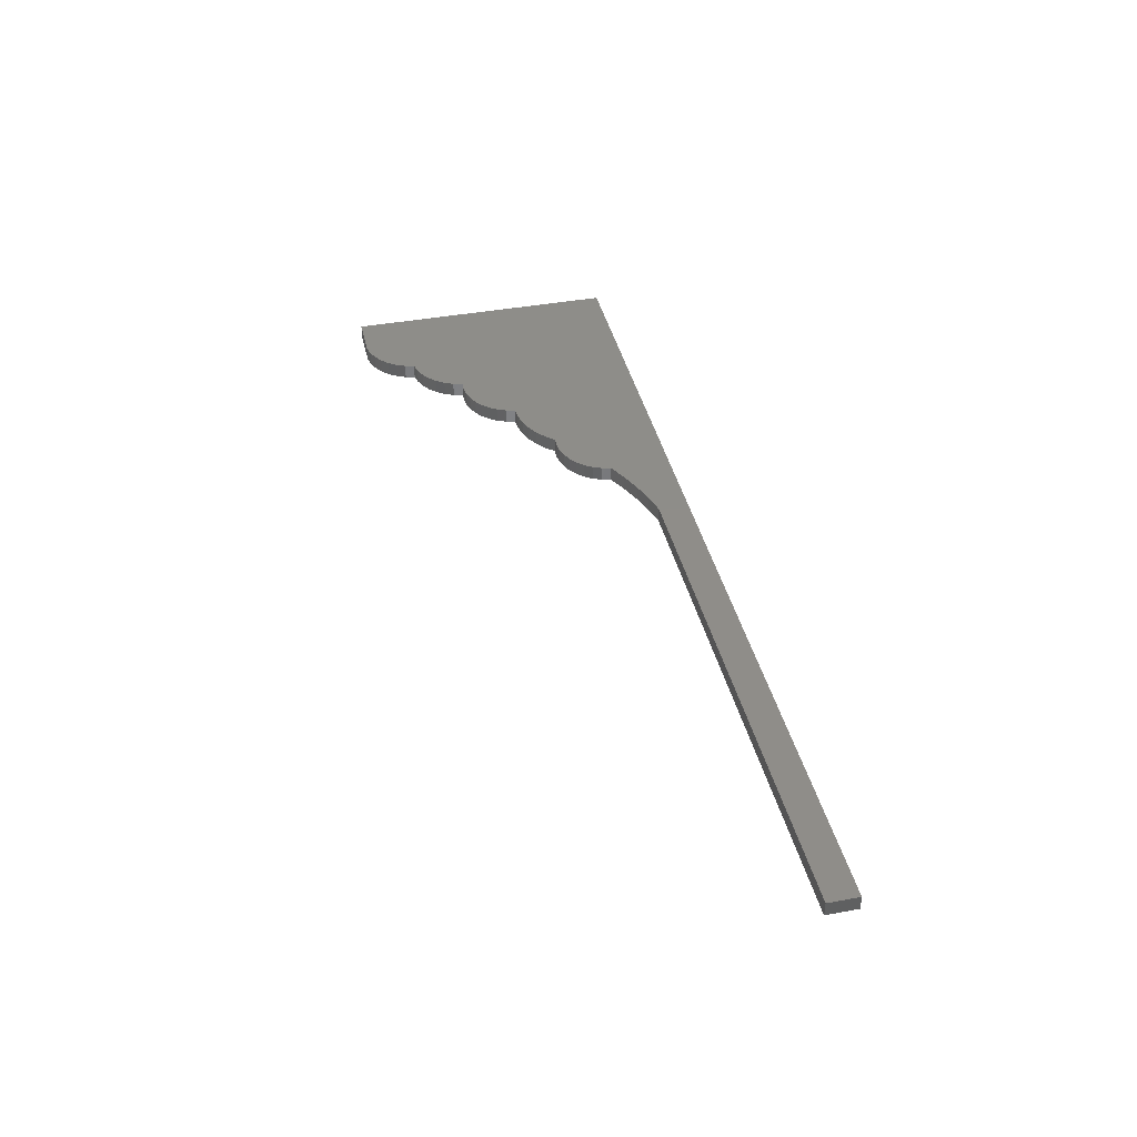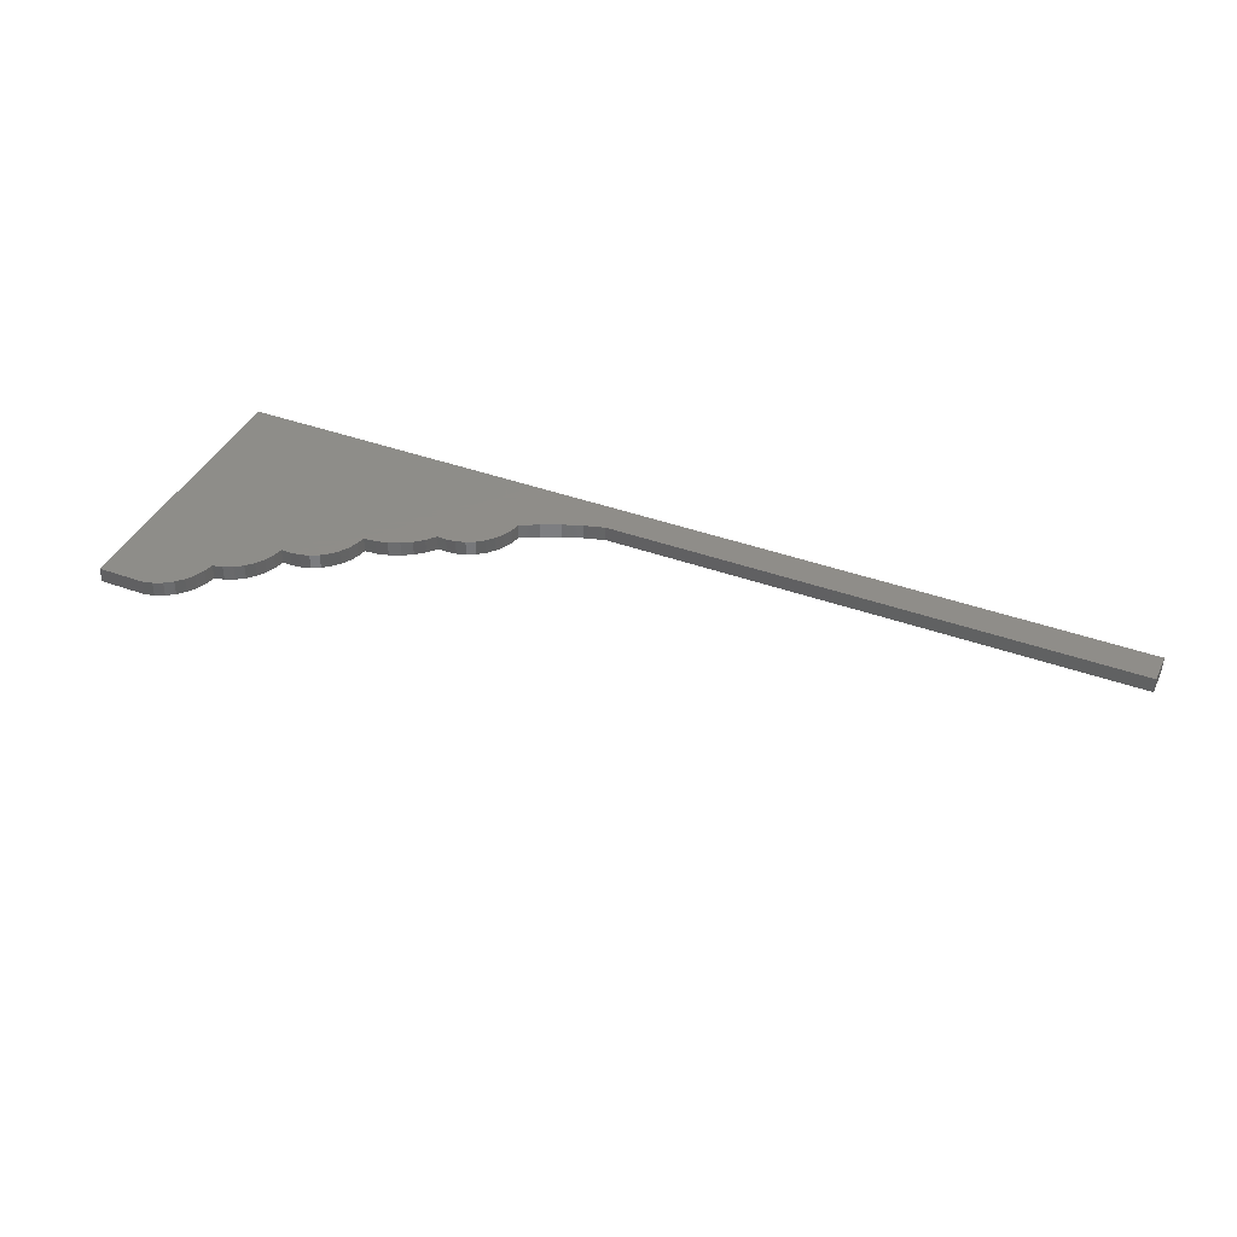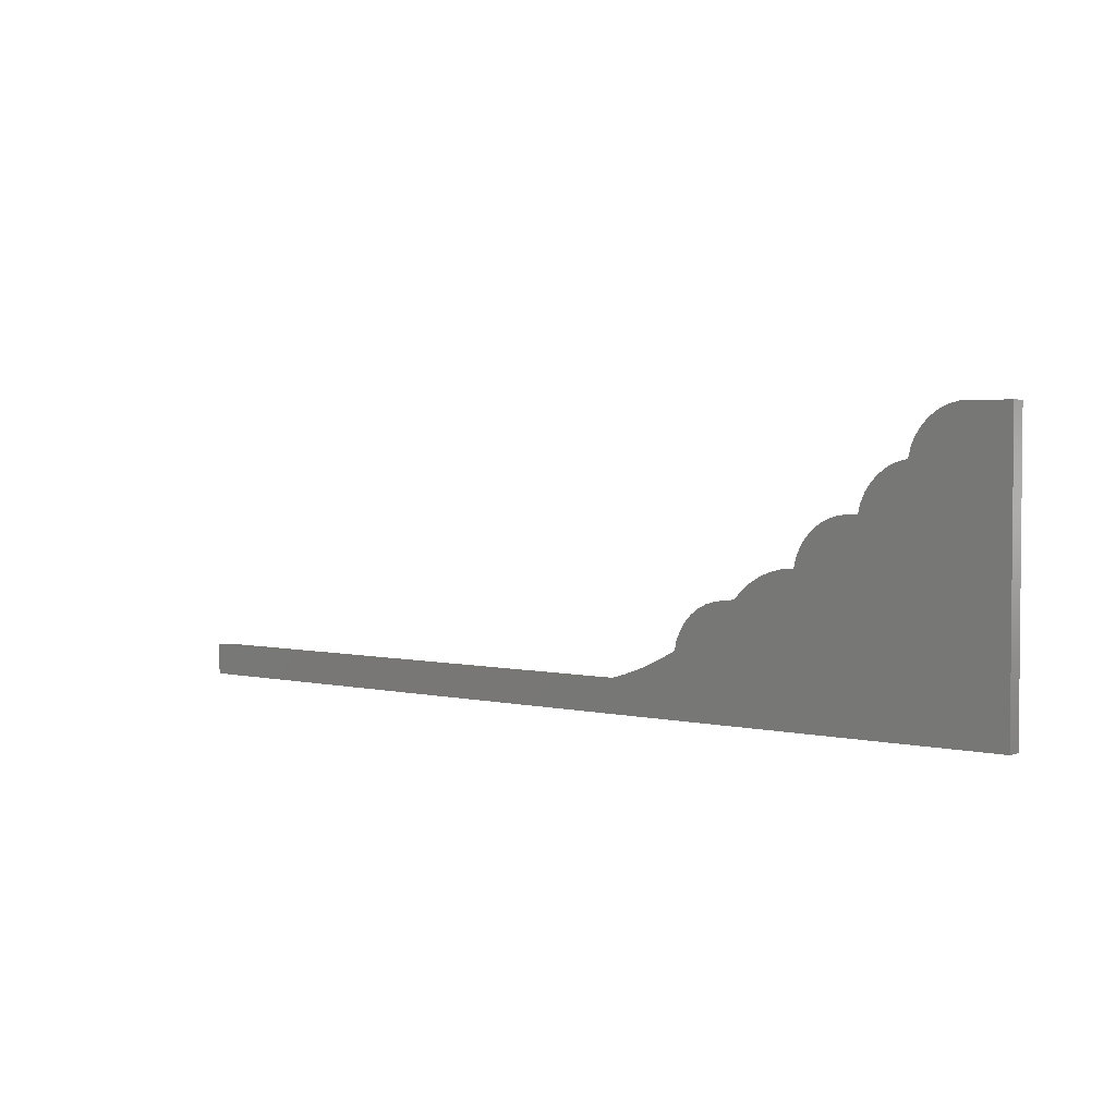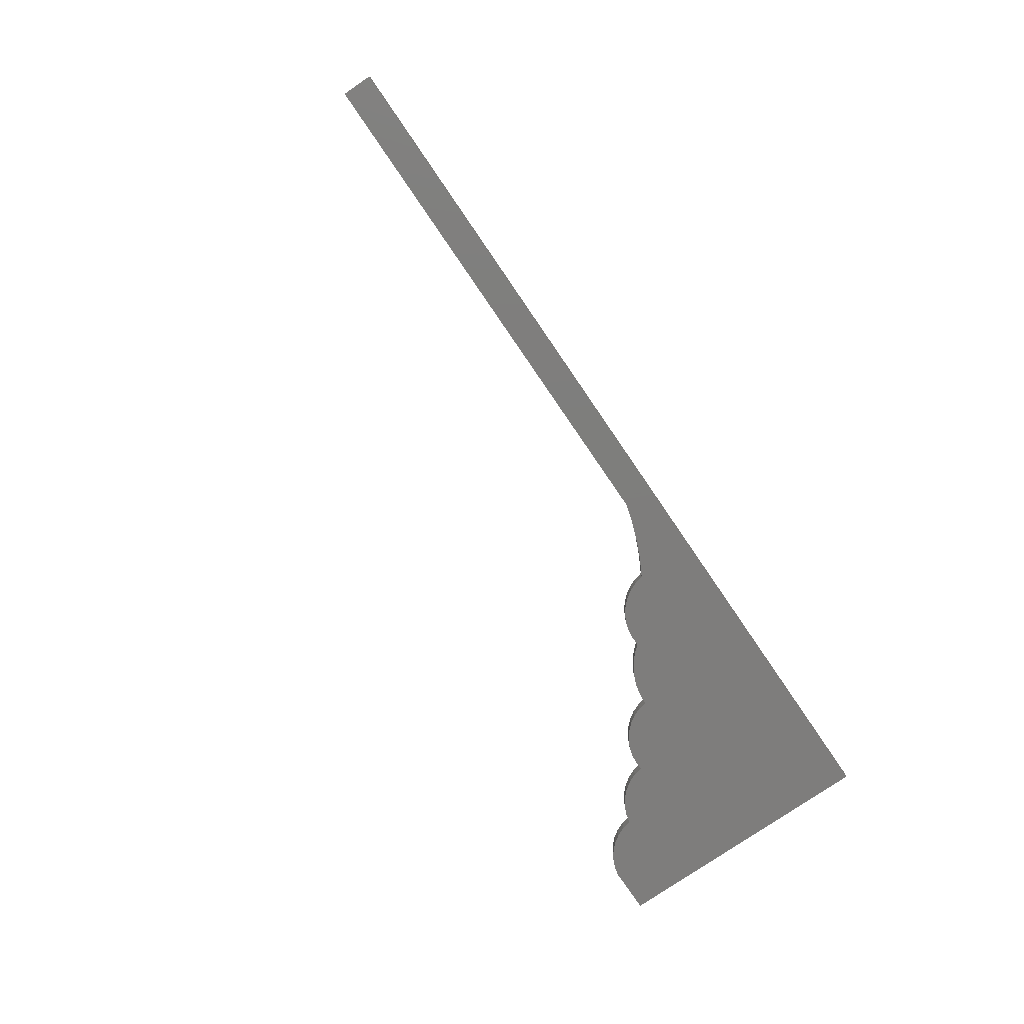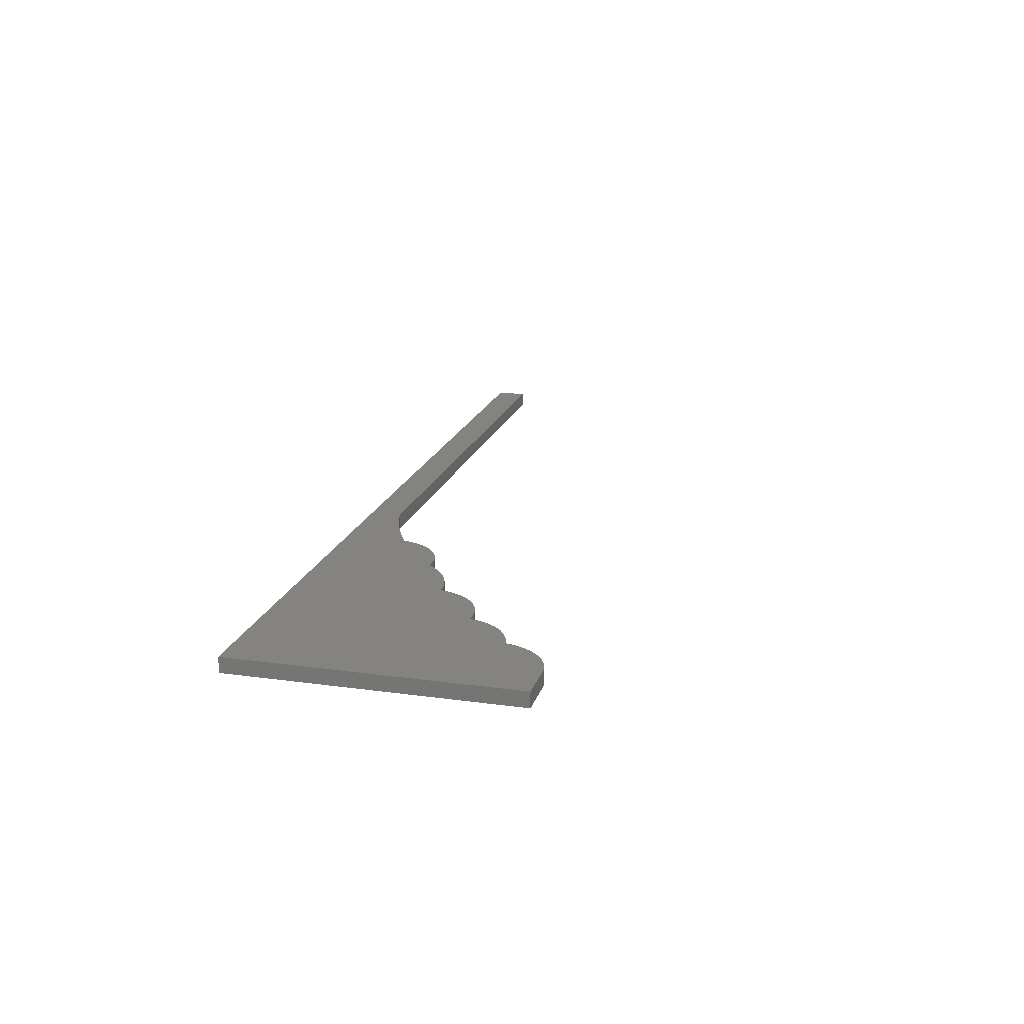
<metadata>
{"format":"stl","ext":"stl","renderer":"f3d","projection":"perspective","resolution":1024,"background":"white","views":[{"elev":40.3,"azim":-102.8,"up":"+Z"},{"elev":40.4,"azim":-155.9,"up":"+Z"},{"elev":3.0,"azim":39.3,"up":"+Y"},{"elev":-77.4,"azim":-55.6,"up":"+Z"},{"elev":18.7,"azim":104.9,"up":"+Z"}]}
</metadata>
<code>
# stl→obj: 141 verts, 278 faces
v 0.9272 -0.3384 -0.01587
v -1.02 -0.3384 6e-08
v -1.02 -0.3384 -0.01587
v 0.9272 -0.3384 6e-08
v -1.02 -0.2735 6e-08
v -1.02 -0.2735 -0.01587
v 0.9272 0.2457 -0.01587
v 0.9272 0.2457 6e-08
v -1.02 -0.3384 -0.03175
v 0.9272 -0.3384 -0.03175
v 0.08342 -0.2735 6e-08
v 0.269 -0.154 6e-08
v 0.2581 -0.1708 6e-08
v 0.2502 -0.1892 6e-08
v 0.2457 -0.2086 6e-08
v 0.2827 -0.1394 6e-08
v 0.2987 -0.1274 6e-08
v 0.3555 -0.1102 6e-08
v 0.3357 -0.1126 6e-08
v 0.3165 -0.1184 6e-08
v 0.3755 -0.1113 6e-08
v 0.4113 -0.07641 6e-08
v 0.392 -0.09247 6e-08
v 0.4559 -0.05407 6e-08
v 0.4327 -0.06351 6e-08
v 0.5053 -0.04638 6e-08
v 0.4803 -0.04832 6e-08
v 0.5423 0.02283 6e-08
v 0.5286 0.008232 6e-08
v 0.5177 -0.008516 6e-08
v 0.5098 -0.02691 6e-08
v 0.2069 -0.2291 6e-08
v 0.1669 -0.2469 6e-08
v 0.1256 -0.2617 6e-08
v 0.5583 0.03483 6e-08
v 0.6151 0.05206 6e-08
v 0.5953 0.04967 6e-08
v 0.5761 0.04387 6e-08
v 0.6351 0.05097 6e-08
v 0.6485 0.09072 6e-08
v 0.64 0.07146 6e-08
v 0.6927 0.1349 6e-08
v 0.6753 0.123 6e-08
v 0.6604 0.1081 6e-08
v 0.7325 0.1483 6e-08
v 0.712 0.1434 6e-08
v 0.7727 0.2203 6e-08
v 0.7578 0.2054 6e-08
v 0.7459 0.1881 6e-08
v 0.7373 0.1688 6e-08
v 0.7901 0.2323 6e-08
v 0.8298 0.2457 6e-08
v 0.8093 0.2408 6e-08
v 0.08342 -0.2735 -0.01587
v -1.02 -0.2735 -0.03175
v 0.8298 0.2457 -0.01587
v 0.9272 0.2457 -0.03175
v 0.08342 -0.2735 -0.03175
v 0.269 -0.154 -0.03175
v 0.2502 -0.1892 -0.03175
v 0.2581 -0.1708 -0.03175
v 0.2457 -0.2086 -0.03175
v 0.2827 -0.1394 -0.03175
v 0.2987 -0.1274 -0.03175
v 0.3555 -0.1102 -0.03175
v 0.3165 -0.1184 -0.03175
v 0.3357 -0.1126 -0.03175
v 0.3755 -0.1113 -0.03175
v 0.4113 -0.07641 -0.03175
v 0.392 -0.09247 -0.03175
v 0.4559 -0.05407 -0.03175
v 0.4327 -0.06351 -0.03175
v 0.5053 -0.04638 -0.03175
v 0.4803 -0.04832 -0.03175
v 0.5423 0.02283 -0.03175
v 0.5177 -0.008516 -0.03175
v 0.5286 0.008232 -0.03175
v 0.5098 -0.02691 -0.03175
v 0.2069 -0.2291 -0.03175
v 0.1669 -0.2469 -0.03175
v 0.1256 -0.2617 -0.03175
v 0.5583 0.03483 -0.03175
v 0.6151 0.05206 -0.03175
v 0.5761 0.04387 -0.03175
v 0.5953 0.04967 -0.03175
v 0.6351 0.05097 -0.03175
v 0.6485 0.09072 -0.03175
v 0.64 0.07146 -0.03175
v 0.6927 0.1349 -0.03175
v 0.6604 0.1081 -0.03175
v 0.6753 0.123 -0.03175
v 0.7325 0.1483 -0.03175
v 0.712 0.1434 -0.03175
v 0.7727 0.2203 -0.03175
v 0.7459 0.1881 -0.03175
v 0.7578 0.2054 -0.03175
v 0.7373 0.1688 -0.03175
v 0.7901 0.2323 -0.03175
v 0.8298 0.2457 -0.03175
v 0.8093 0.2408 -0.03175
v 0.8093 0.2408 -0.01587
v 0.7901 0.2323 -0.01587
v 0.7727 0.2203 -0.01587
v 0.7578 0.2054 -0.01587
v 0.7459 0.1881 -0.01587
v 0.7373 0.1688 -0.01587
v 0.7325 0.1483 -0.01587
v 0.712 0.1434 -0.01587
v 0.6927 0.1349 -0.01587
v 0.6753 0.123 -0.01587
v 0.6604 0.1081 -0.01587
v 0.6485 0.09072 -0.01587
v 0.64 0.07146 -0.01587
v 0.6351 0.05097 -0.01587
v 0.6151 0.05206 -0.01587
v 0.5953 0.04967 -0.01587
v 0.5761 0.04387 -0.01587
v 0.5583 0.03483 -0.01587
v 0.5423 0.02283 -0.01587
v 0.5286 0.008232 -0.01587
v 0.5177 -0.008516 -0.01587
v 0.5098 -0.02691 -0.01587
v 0.5053 -0.04638 -0.01587
v 0.4803 -0.04832 -0.01587
v 0.4559 -0.05407 -0.01587
v 0.4327 -0.06351 -0.01587
v 0.4113 -0.07641 -0.01587
v 0.392 -0.09247 -0.01587
v 0.3755 -0.1113 -0.01587
v 0.3555 -0.1102 -0.01587
v 0.3357 -0.1126 -0.01587
v 0.3165 -0.1184 -0.01587
v 0.2987 -0.1274 -0.01587
v 0.2827 -0.1394 -0.01587
v 0.269 -0.154 -0.01587
v 0.2581 -0.1708 -0.01587
v 0.2502 -0.1892 -0.01587
v 0.2457 -0.2086 -0.01587
v 0.2069 -0.2291 -0.01587
v 0.1669 -0.2469 -0.01587
v 0.1256 -0.2617 -0.01587
f 1 2 3
f 1 4 2
f 3 5 6
f 3 2 5
f 7 4 1
f 7 8 4
f 1 3 9
f 1 9 10
f 11 5 2
f 12 13 14
f 12 14 15
f 16 12 15
f 17 16 15
f 18 19 20
f 21 20 17
f 21 17 15
f 21 18 20
f 22 23 21
f 24 25 22
f 24 22 21
f 26 27 24
f 26 24 21
f 28 29 30
f 28 30 31
f 28 31 26
f 4 15 32
f 4 32 33
f 4 33 34
f 4 34 11
f 4 11 2
f 4 21 15
f 4 26 21
f 35 28 26
f 36 37 38
f 36 38 35
f 36 35 26
f 39 36 26
f 39 26 4
f 40 41 39
f 42 40 39
f 42 43 44
f 42 44 40
f 45 46 42
f 45 39 4
f 45 42 39
f 47 48 49
f 47 49 50
f 47 50 45
f 51 47 45
f 52 53 51
f 52 51 45
f 8 45 4
f 8 52 45
f 6 11 54
f 6 5 11
f 3 6 55
f 3 55 9
f 56 8 7
f 56 52 8
f 7 1 10
f 7 10 57
f 58 9 55
f 59 60 61
f 59 62 60
f 63 62 59
f 64 62 63
f 65 66 67
f 68 64 66
f 68 62 64
f 68 66 65
f 69 68 70
f 71 69 72
f 71 68 69
f 73 71 74
f 73 68 71
f 75 76 77
f 75 78 76
f 75 73 78
f 10 79 62
f 10 80 79
f 10 81 80
f 10 58 81
f 10 9 58
f 10 62 68
f 10 68 73
f 82 73 75
f 83 84 85
f 83 82 84
f 83 73 82
f 86 73 83
f 86 10 73
f 87 86 88
f 89 86 87
f 89 90 91
f 89 87 90
f 92 89 93
f 92 10 86
f 92 86 89
f 94 95 96
f 94 97 95
f 94 92 97
f 98 92 94
f 99 98 100
f 99 92 98
f 57 10 92
f 57 92 99
f 101 52 56
f 101 53 52
f 102 51 53
f 102 53 101
f 103 47 51
f 103 51 102
f 104 48 47
f 104 47 103
f 105 49 48
f 105 48 104
f 106 50 49
f 106 49 105
f 107 45 50
f 107 50 106
f 108 45 107
f 108 46 45
f 109 42 46
f 109 46 108
f 110 43 42
f 110 42 109
f 111 44 43
f 111 43 110
f 112 40 44
f 112 44 111
f 113 41 40
f 113 40 112
f 114 39 41
f 114 41 113
f 115 39 114
f 115 36 39
f 116 37 36
f 116 36 115
f 117 38 37
f 117 37 116
f 118 35 38
f 118 38 117
f 119 28 35
f 119 35 118
f 120 29 28
f 120 28 119
f 121 30 29
f 121 29 120
f 122 31 30
f 122 30 121
f 123 26 31
f 123 31 122
f 124 26 123
f 124 27 26
f 125 24 27
f 125 27 124
f 126 25 24
f 126 24 125
f 127 22 25
f 127 25 126
f 128 23 22
f 128 22 127
f 129 21 23
f 129 23 128
f 130 21 129
f 130 18 21
f 131 19 18
f 131 18 130
f 132 20 19
f 132 19 131
f 133 17 20
f 133 20 132
f 134 16 17
f 134 17 133
f 135 12 16
f 135 16 134
f 136 13 12
f 136 12 135
f 137 14 13
f 137 13 136
f 138 15 14
f 138 14 137
f 139 15 138
f 139 32 15
f 140 33 32
f 140 32 139
f 141 34 33
f 141 33 140
f 54 11 34
f 54 34 141
f 6 54 58
f 6 58 55
f 56 7 57
f 56 57 99
f 101 56 99
f 101 99 100
f 102 100 98
f 102 101 100
f 103 98 94
f 103 102 98
f 104 94 96
f 104 103 94
f 105 96 95
f 105 104 96
f 106 95 97
f 106 105 95
f 107 97 92
f 107 106 97
f 108 107 92
f 108 92 93
f 109 93 89
f 109 108 93
f 110 89 91
f 110 109 89
f 111 91 90
f 111 110 91
f 112 90 87
f 112 111 90
f 113 87 88
f 113 112 87
f 114 88 86
f 114 113 88
f 115 114 86
f 115 86 83
f 116 83 85
f 116 115 83
f 117 85 84
f 117 116 85
f 118 84 82
f 118 117 84
f 119 82 75
f 119 118 82
f 120 75 77
f 120 119 75
f 121 77 76
f 121 120 77
f 122 76 78
f 122 121 76
f 123 78 73
f 123 122 78
f 124 123 73
f 124 73 74
f 125 74 71
f 125 124 74
f 126 71 72
f 126 125 71
f 127 72 69
f 127 126 72
f 128 69 70
f 128 127 69
f 129 70 68
f 129 128 70
f 130 129 68
f 130 68 65
f 131 65 67
f 131 130 65
f 132 67 66
f 132 131 67
f 133 66 64
f 133 132 66
f 134 64 63
f 134 133 64
f 135 63 59
f 135 134 63
f 136 59 61
f 136 135 59
f 137 61 60
f 137 136 61
f 138 60 62
f 138 137 60
f 139 138 62
f 139 62 79
f 140 79 80
f 140 139 79
f 141 80 81
f 141 140 80
f 54 81 58
f 54 141 81

</code>
